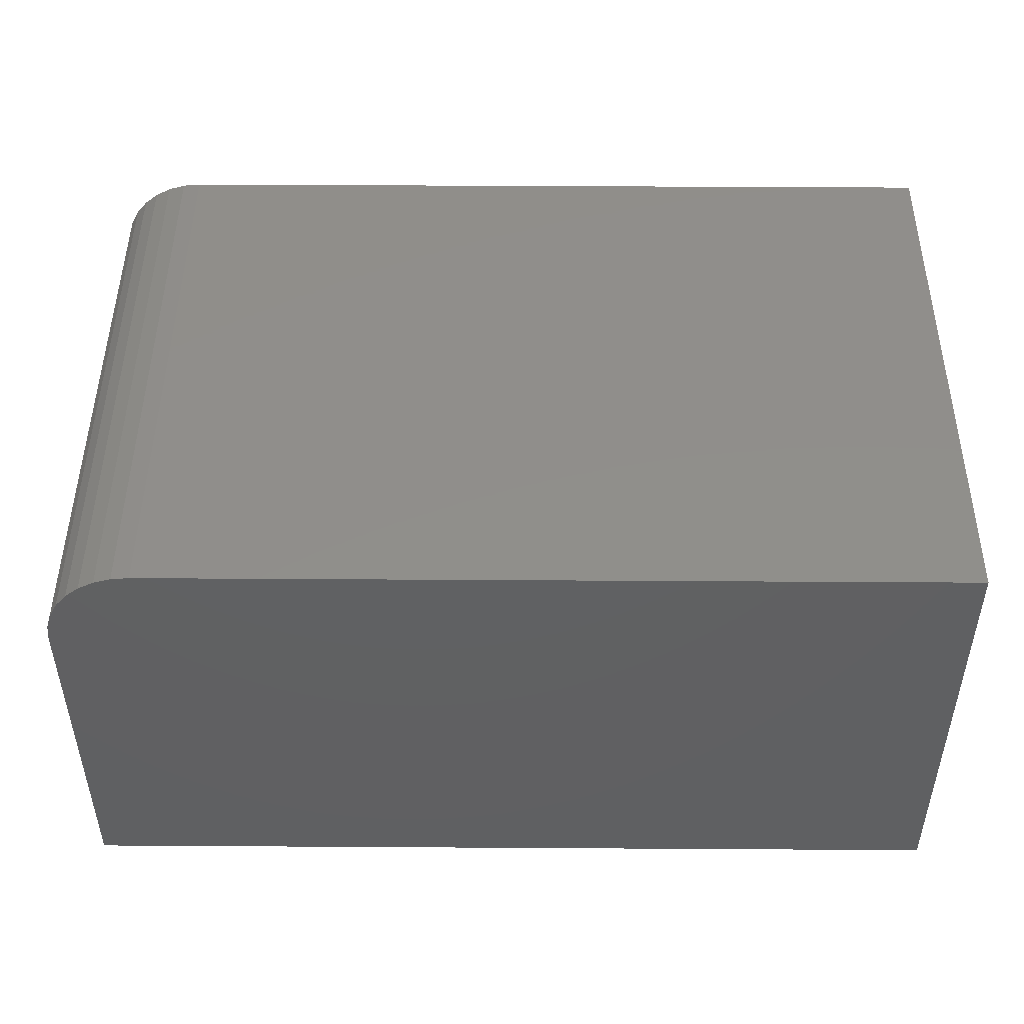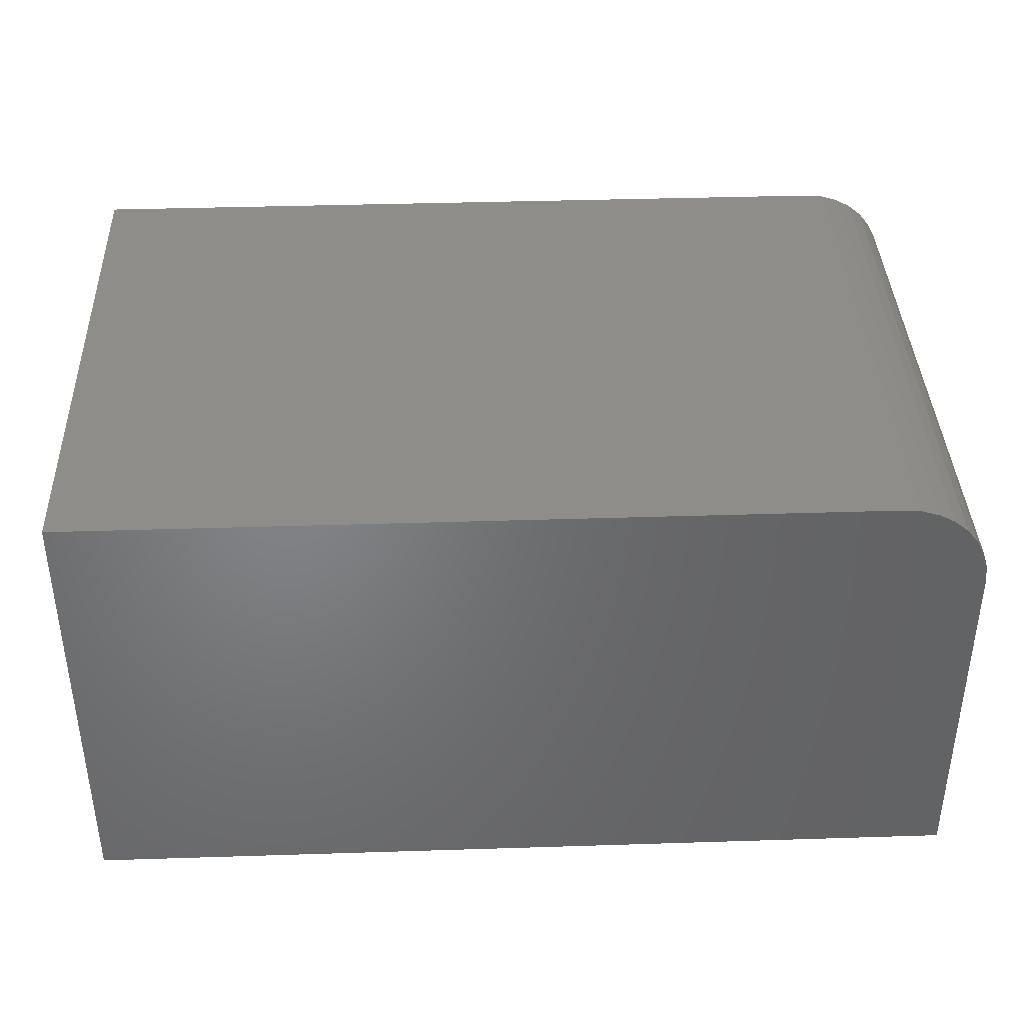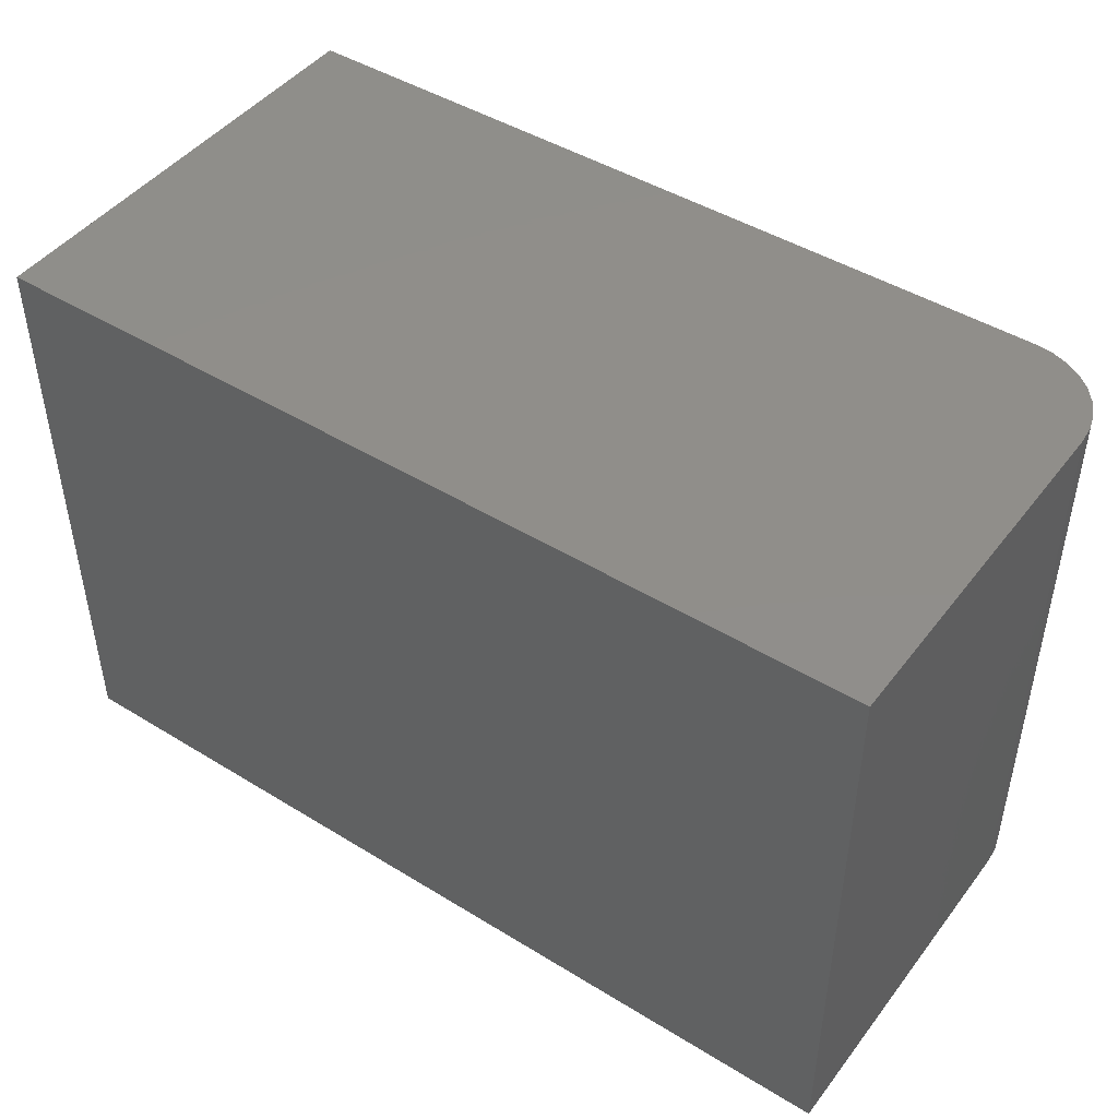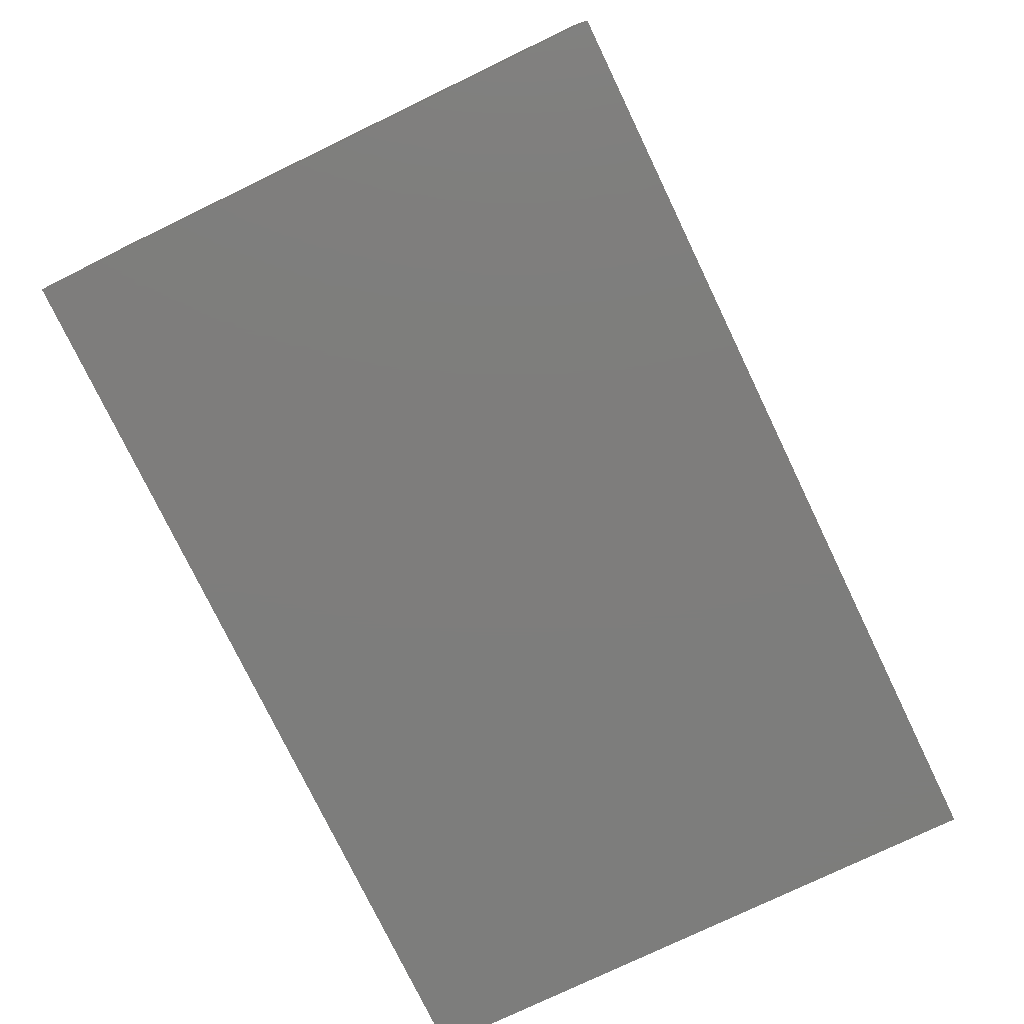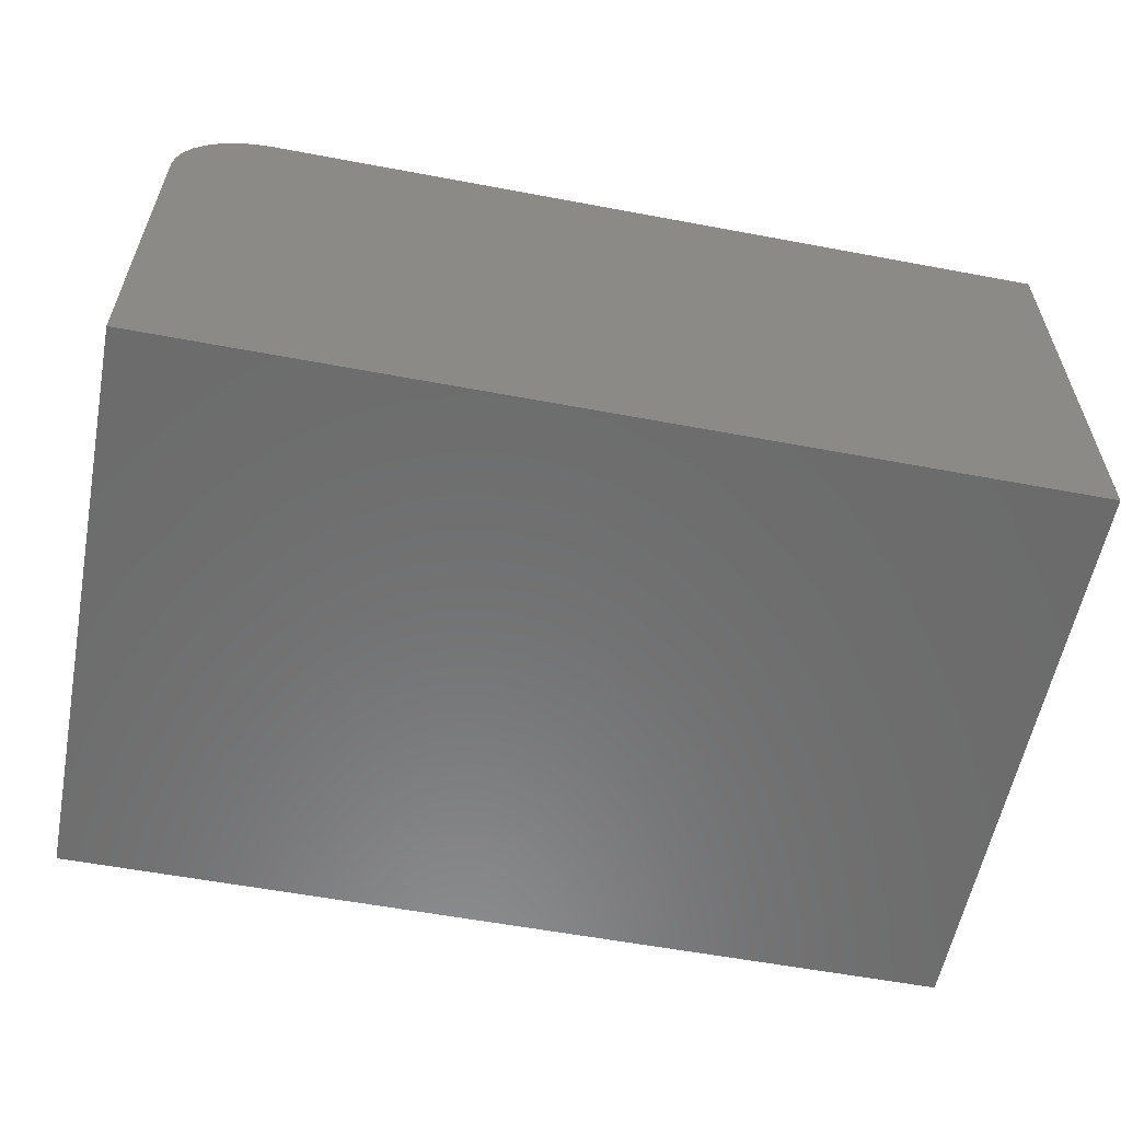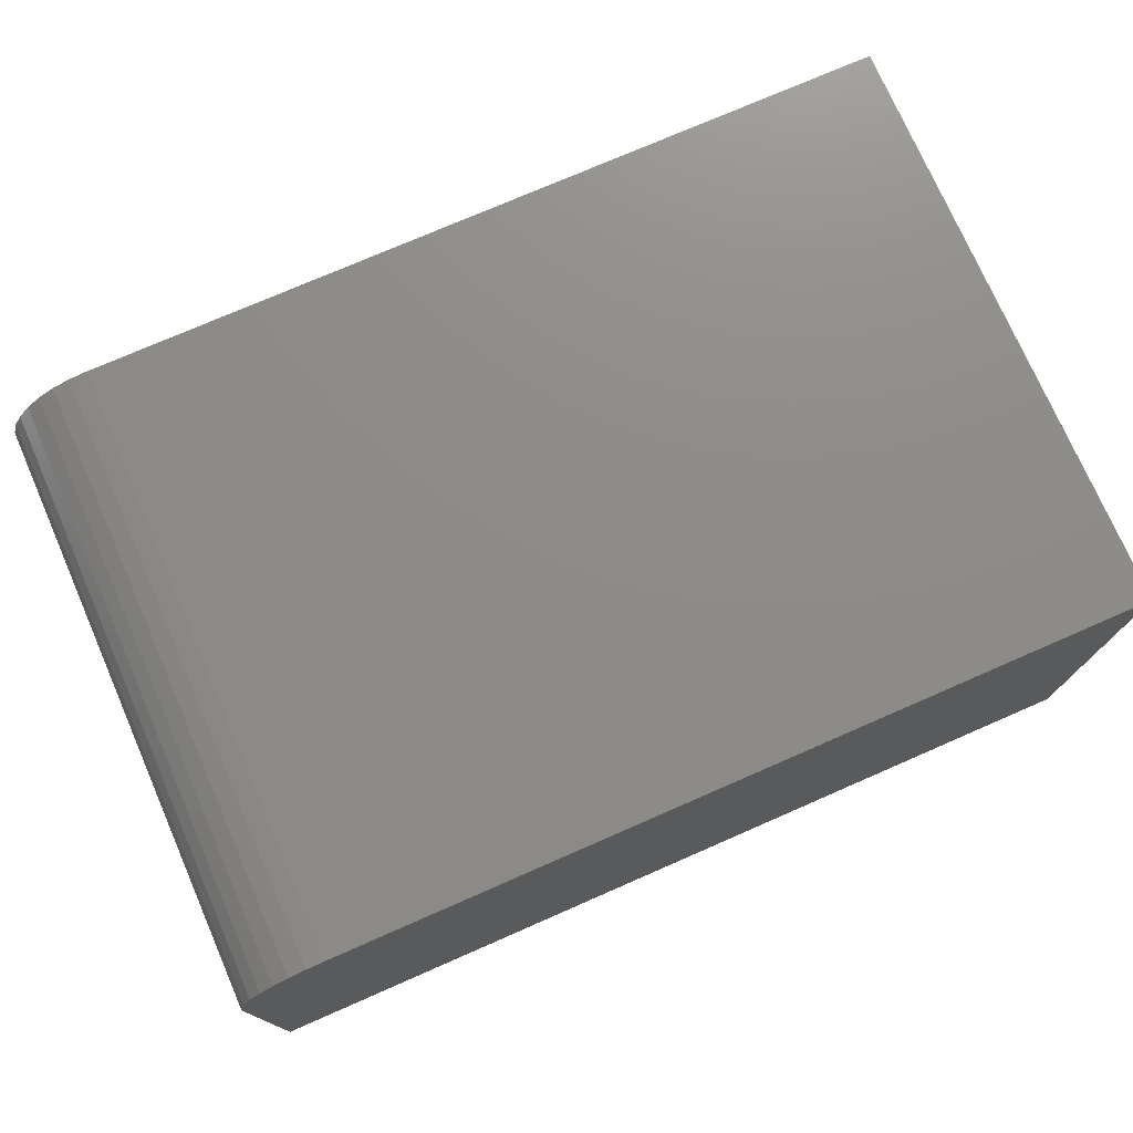
<metadata>
{"format":"stl","ext":"stl","renderer":"f3d","projection":"perspective","resolution":1024,"background":"white","views":[{"elev":47.4,"azim":-179.6,"up":"+Y"},{"elev":38.7,"azim":-2.3,"up":"+Y"},{"elev":45.8,"azim":35.2,"up":"+Z"},{"elev":-77.0,"azim":-64.3,"up":"+Y"},{"elev":-58.0,"azim":169.0,"up":"+Y"},{"elev":75.2,"azim":156.4,"up":"+Y"}]}
</metadata>
<code>
# stl→obj: 24 verts, 44 faces
v -0.3047 0.1556 0.4062
v -0.3047 -0.1562 0.4062
v 0.3125 -0.1562 0.4062
v 0.3125 0.09309 0.4062
v 0.3113 0.1053 0.4062
v 0.3077 0.117 0.4062
v 0.302 0.1278 0.4062
v 0.2942 0.1373 0.4062
v 0.2847 0.1451 0.4062
v 0.2739 0.1508 0.4062
v 0.2622 0.1544 0.4062
v 0.25 0.1556 0.4062
v -0.3047 0.1556 0
v 0.25 0.1556 0
v 0.2622 0.1544 0
v 0.2739 0.1508 0
v 0.2847 0.1451 0
v 0.2942 0.1373 0
v 0.302 0.1278 0
v 0.3077 0.117 0
v 0.3113 0.1053 0
v 0.3125 0.09309 0
v 0.3125 -0.1562 0
v -0.3047 -0.1562 0
f 1 2 3
f 1 3 4
f 1 4 5
f 1 5 6
f 1 6 7
f 1 7 8
f 1 8 9
f 1 9 10
f 1 10 11
f 1 11 12
f 13 14 15
f 13 15 16
f 13 16 17
f 13 17 18
f 13 18 19
f 13 19 20
f 13 20 21
f 13 21 22
f 13 22 23
f 13 23 24
f 12 14 1
f 1 14 13
f 23 22 3
f 3 22 4
f 14 12 15
f 15 12 11
f 15 11 16
f 16 11 10
f 16 10 17
f 17 10 9
f 17 9 18
f 18 9 8
f 18 8 19
f 19 8 7
f 19 7 20
f 20 7 6
f 20 6 21
f 21 6 5
f 21 5 22
f 22 5 4
f 13 24 1
f 1 24 2
f 2 24 3
f 3 24 23

</code>
